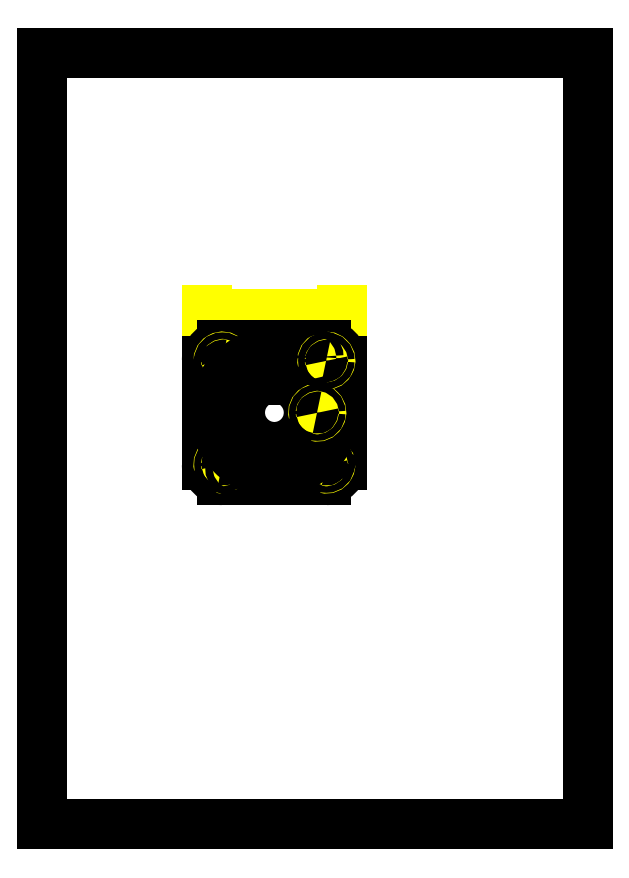
<metadata>
{"format":"dxf","ext":"dxf","renderer":"ezdxf+matplotlib","layout":"modelspace","background":"white","min_lineweight":24,"dpi":150}
</metadata>
<code>
0
SECTION
2
ENTITIES
0
DIMENSION
8
0
2
*D0
10
115.4
20
196.5
11
89.29
21
196.5
70
160
71
2
72
2
41
0.9
42
52
3
DIMSTYLE_1
13
63.37
23
178.6
14
115.4
24
178.6
0
LINE
8
0
10
0
20
0
11
210
21
0
0
LINE
8
0
10
0
20
0
11
0
21
297
0
LINE
8
0
10
210
20
0
11
210
21
297
0
LINE
8
0
10
0
20
297
11
210
21
297
0
LINE
8
0
10
63.37
20
178.6
11
63.37
21
138.6
0
LINE
8
0
10
69.37
20
132.6
11
109.4
21
132.6
0
LINE
8
0
10
65.37
20
178.6
11
65.37
21
138.6
0
LINE
8
0
10
69.37
20
134.6
11
109.4
21
134.6
0
LINE
8
0
10
81.87
20
175
11
81.87
21
171
0
LINE
8
0
10
96.87
20
171
11
96.87
21
175
0
LINE
8
0
10
113.4
20
138.6
11
113.4
21
178.6
0
LINE
8
0
10
109.4
20
182.6
11
69.37
21
182.6
0
LINE
8
0
10
115.4
20
138.6
11
115.4
21
178.6
0
LINE
8
0
10
109.4
20
184.6
11
69.37
21
184.6
0
ARC
8
0
10
69.37
20
138.6
40
6
50
180
51
270
0
ARC
8
0
10
69.37
20
138.6
40
4
50
180
51
270
0
CIRCLE
8
02___PRT_ALL_AXES
10
73.79
20
137.1
40
2.5
0
ARC
8
0
10
69.37
20
138.6
40
1.5
50
255
51
195
0
CIRCLE
8
02___PRT_ALL_AXES
10
73.79
20
137.1
40
1.4
0
CIRCLE
8
0
10
69.37
20
138.6
40
1.25
0
ARC
8
0
10
69.37
20
178.6
40
6
50
90
51
180
0
ARC
8
0
10
69.37
20
178.6
40
4
50
90
51
180
0
ARC
8
0
10
84.87
20
175
40
3
50
105.3
51
180
0
ARC
8
0
10
78.87
20
171
40
3
50
310.3
51
360
0
CIRCLE
8
02___PRT_ALL_AXES
10
67.93
20
174.1
40
2.5
0
ARC
8
0
10
69.37
20
178.6
40
1.5
50
255
51
195
0
ARC
8
0
10
72.87
20
158.6
40
1.5
50
255
51
195
0
CIRCLE
8
02___PRT_ALL_AXES
10
67.93
20
174.1
40
1.4
0
CIRCLE
8
02___PRT_ALL_AXES
10
72.87
20
158.6
40
1.25
0
CIRCLE
8
0
10
69.37
20
178.6
40
1.25
0
ARC
8
0
10
109.4
20
138.6
40
6
50
270
51
360
0
ARC
8
0
10
109.4
20
138.6
40
4
50
270
51
360
0
CIRCLE
8
02___PRT_ALL_AXES
10
110.8
20
143
40
2.5
0
ARC
8
0
10
109.4
20
138.6
40
1.5
50
255
51
195
0
CIRCLE
8
02___PRT_ALL_AXES
10
110.8
20
143
40
1.4
0
CIRCLE
8
0
10
109.4
20
138.6
40
1.25
0
CIRCLE
8
02___PRT_ALL_AXES
10
89.37
20
158.6
40
23
0
CIRCLE
8
02___PRT_ALL_AXES
10
89.37
20
158.6
40
21.25
0
CIRCLE
8
0
10
89.37
20
158.6
40
20
0
ARC
8
0
10
89.37
20
158.6
40
13.25
50
130.3
51
49.75
0
ARC
8
0
10
109.4
20
178.6
40
6
50
0
51
90
0
ARC
8
0
10
109.4
20
178.6
40
4
50
0
51
90
0
ARC
8
0
10
99.87
20
171
40
3
50
180
51
229.7
0
ARC
8
0
10
93.87
20
175
40
3
50
0
51
66.39
0
CIRCLE
8
02___PRT_ALL_AXES
10
104.9
20
180
40
2.5
0
ARC
8
0
10
109.4
20
178.6
40
1.5
50
255
51
195
0
ARC
8
0
10
105.9
20
158.6
40
1.5
50
255
51
195
0
CIRCLE
8
02___PRT_ALL_AXES
10
104.9
20
180
40
1.4
0
CIRCLE
8
02___PRT_ALL_AXES
10
105.9
20
158.6
40
1.25
0
CIRCLE
8
0
10
109.4
20
178.6
40
1.25
0
ENDSEC
0
EOF

</code>
